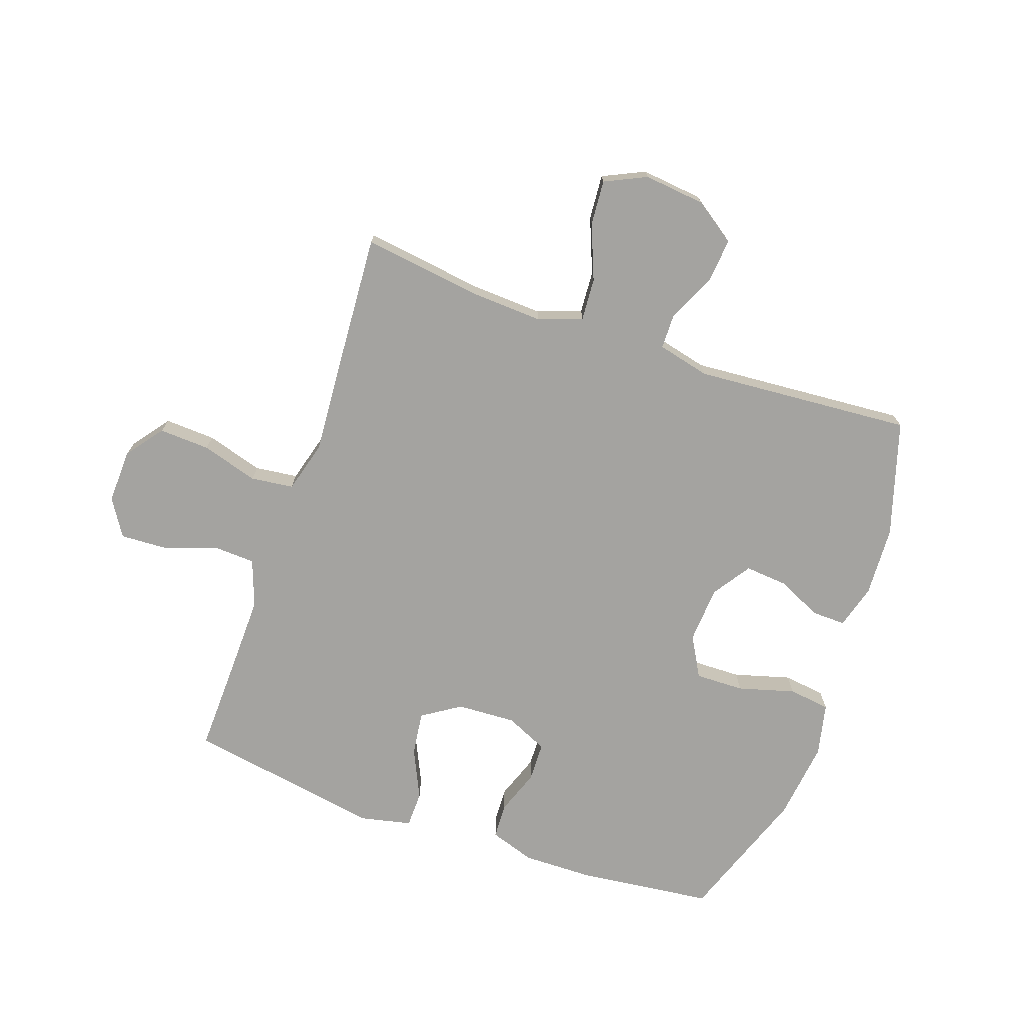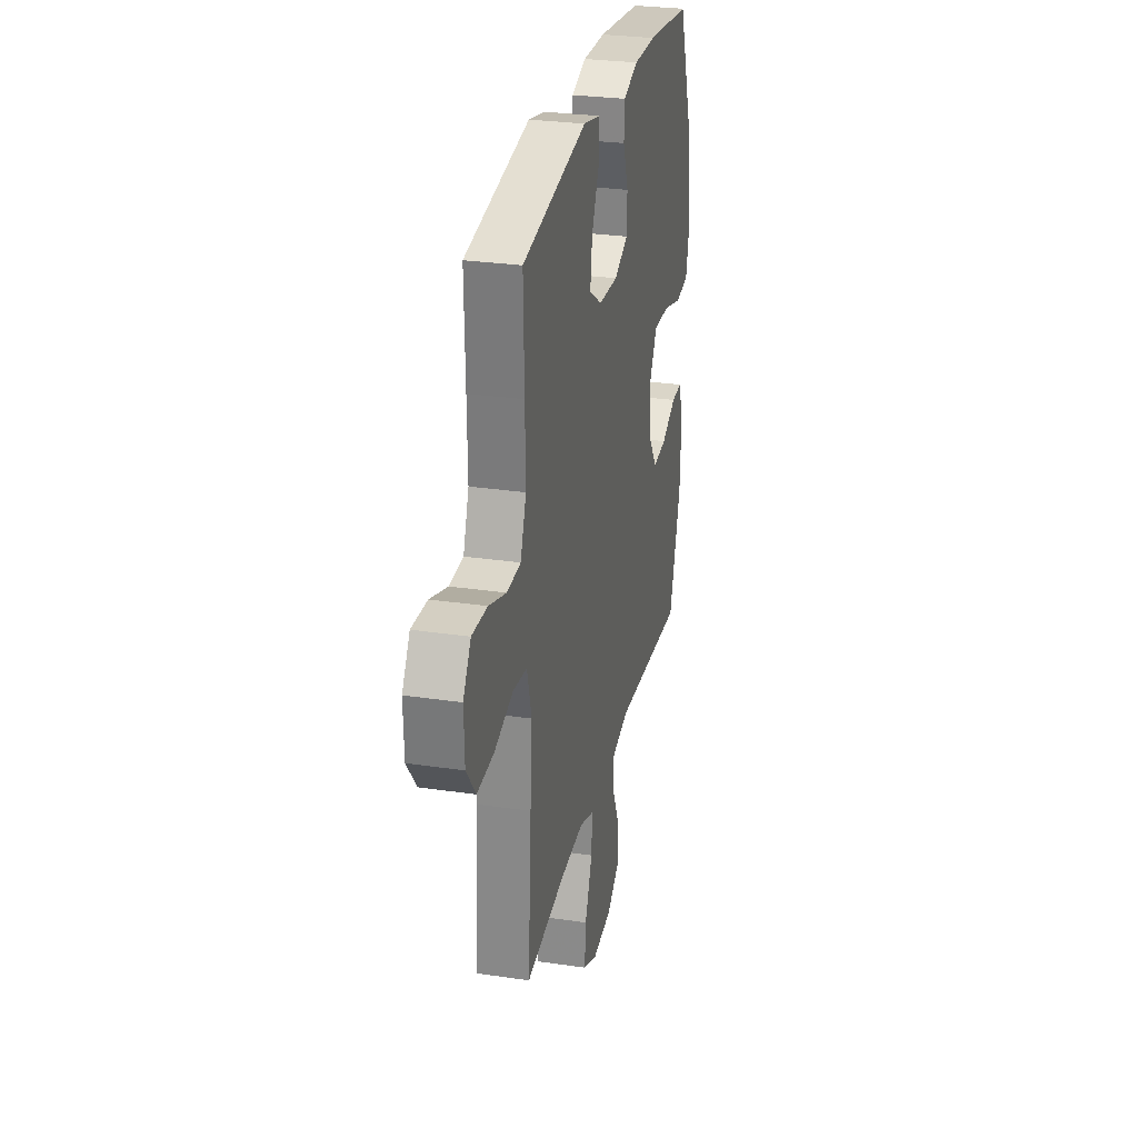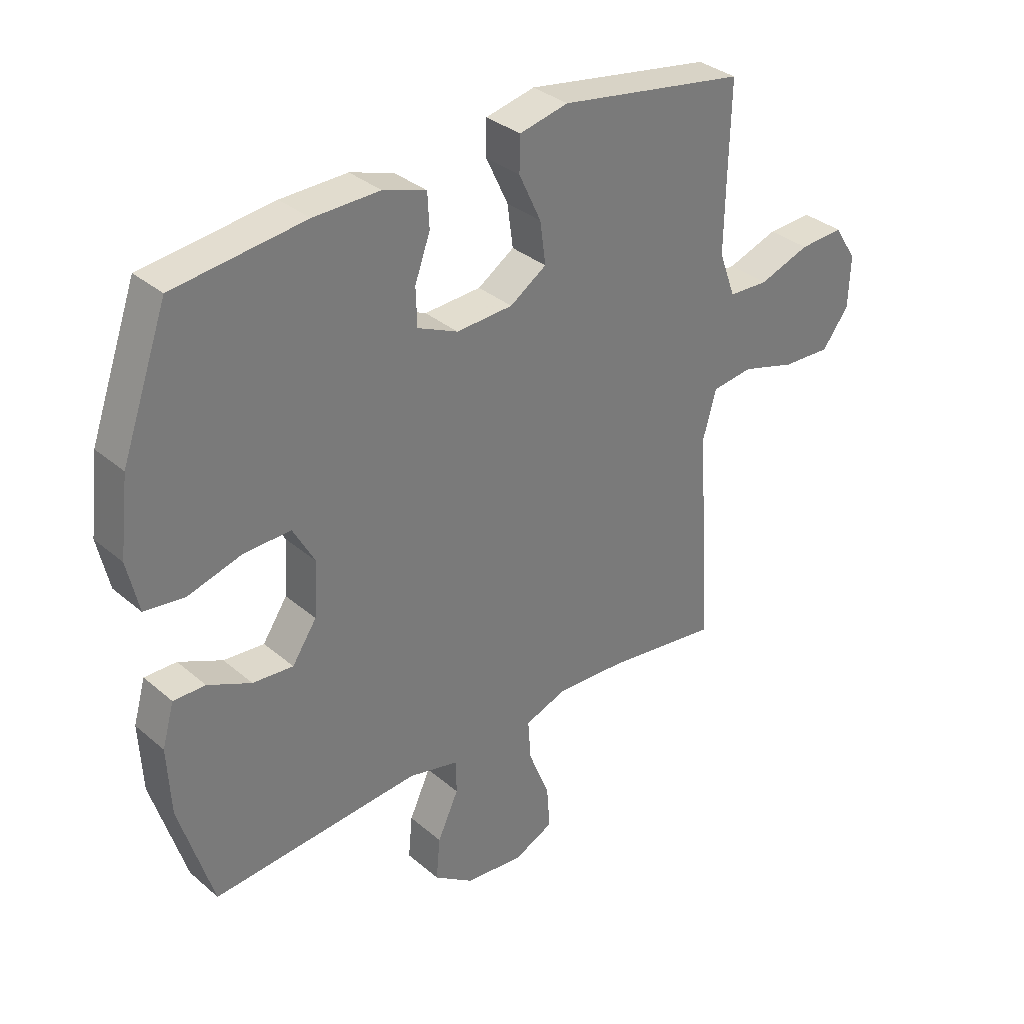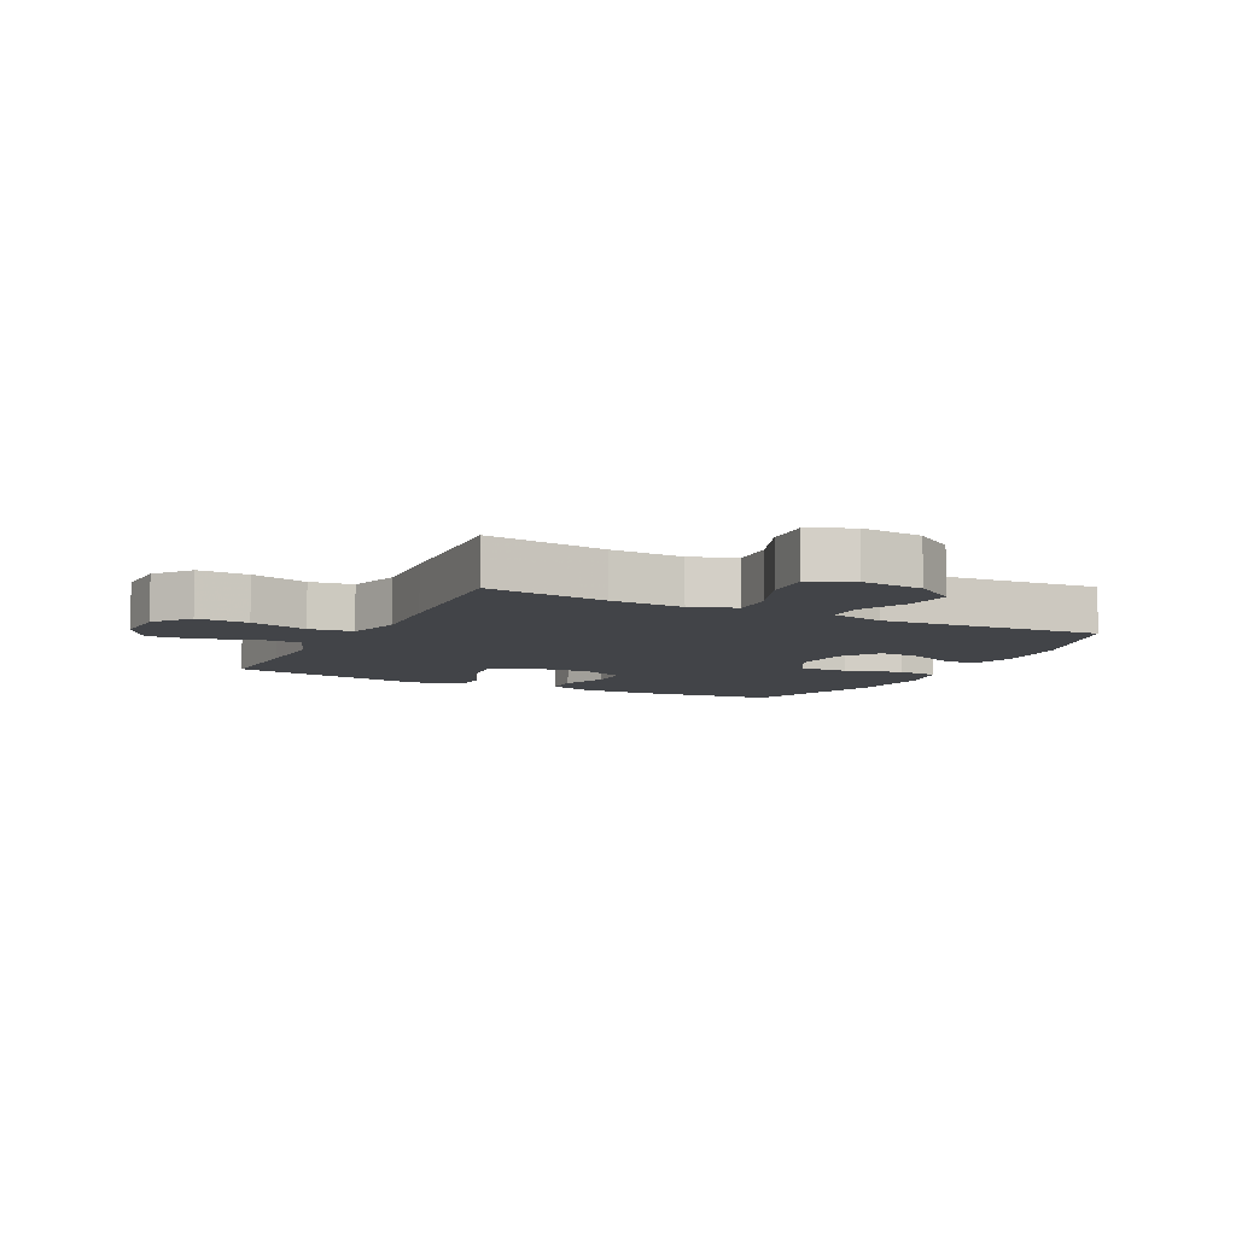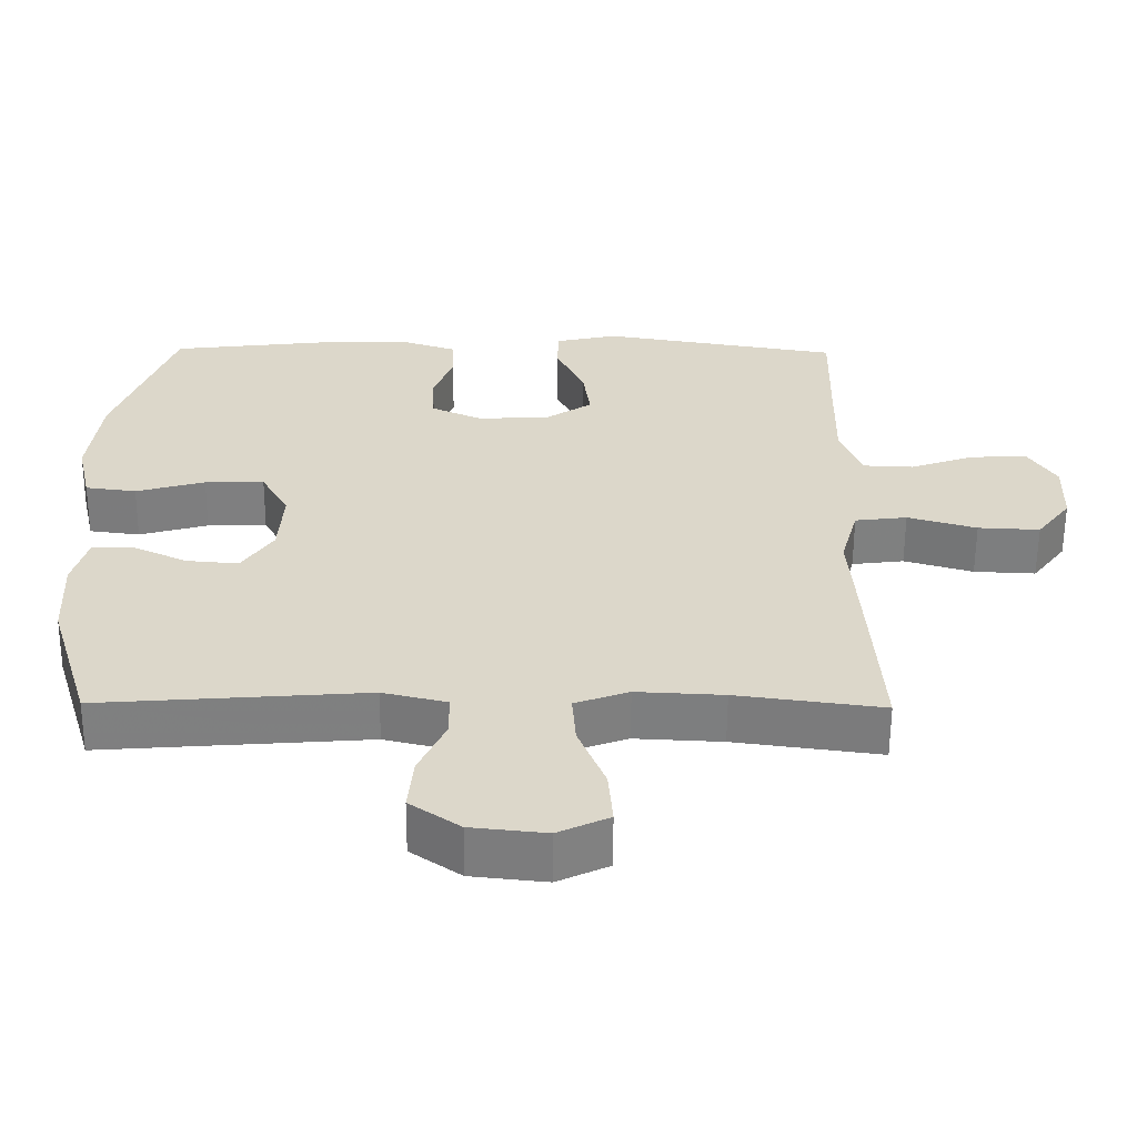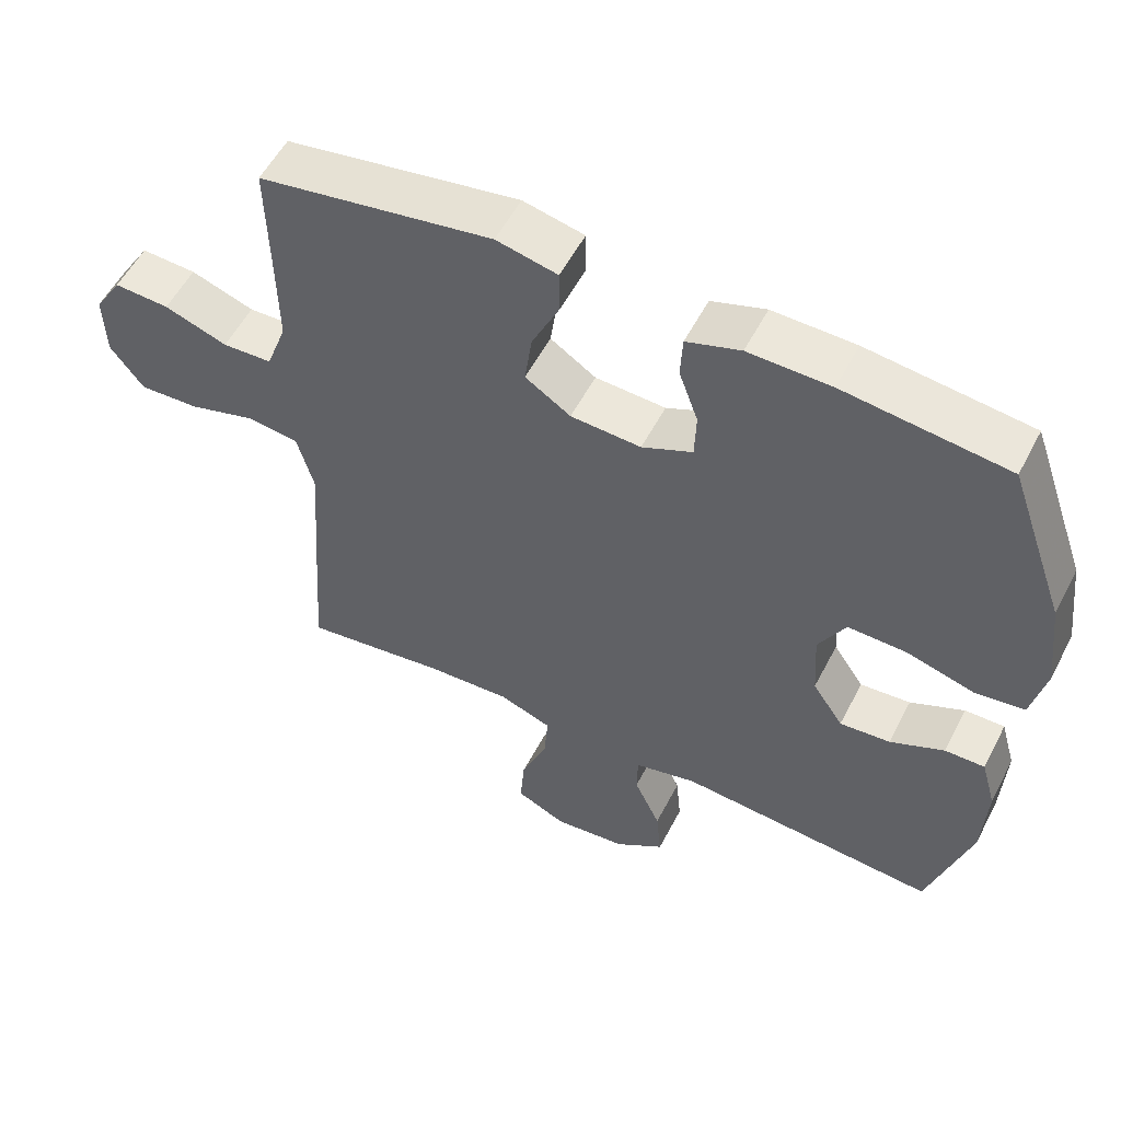
<metadata>
{"format":"obj","ext":"obj","renderer":"f3d","projection":"perspective","resolution":1024,"background":"white","views":[{"elev":-73.0,"azim":160.7,"up":"+Y"},{"elev":28.5,"azim":102.5,"up":"+Z"},{"elev":33.7,"azim":-41.1,"up":"+Z"},{"elev":-8.0,"azim":153.4,"up":"+Y"},{"elev":-59.6,"azim":-0.4,"up":"+Z"},{"elev":55.0,"azim":-152.9,"up":"+Z"}]}
</metadata>
<code>
v 0.5 0.07 -0.5
v 0.299 0.07 -0.473
v 0.179 0.07 -0.467
v 0.105 0.07 -0.494
v 0.11 0.07 -0.565
v 0.147 0.07 -0.657
v 0.153 0.07 -0.733
v 0.083 0.07 -0.766
v -0.02 0.07 -0.755
v -0.089 0.07 -0.707
v -0.082 0.07 -0.632
v -0.045 0.07 -0.552
v -0.046 0.07 -0.493
v -0.134 0.07 -0.472
v -0.5 0.07 -0.5
v -0.559 0.07 -0.307
v -0.565 0.07 -0.189
v -0.544 0.07 -0.115
v -0.488 0.07 -0.116
v -0.412 0.07 -0.151
v -0.341 0.07 -0.157
v -0.298 0.07 -0.093
v -0.292 0.07 0.003
v -0.33 0.07 0.071
v -0.412 0.07 0.069
v -0.507 0.07 0.042
v -0.577 0.07 0.051
v -0.597 0.07 0.14
v -0.581 0.07 0.273
v -0.5 0.07 0.5
v -0.271 0.07 0.527
v -0.155 0.07 0.529
v -0.079 0.07 0.504
v -0.076 0.07 0.444
v -0.103 0.07 0.369
v -0.101 0.07 0.303
v -0.03 0.07 0.271
v 0.069 0.07 0.276
v 0.133 0.07 0.318
v 0.123 0.07 0.392
v 0.084 0.07 0.475
v 0.085 0.07 0.536
v 0.171 0.07 0.555
v 0.5 0.07 0.5
v 0.496 0.07 0.332
v 0.494 0.07 0.21
v 0.523 0.07 0.131
v 0.593 0.07 0.128
v 0.682 0.07 0.159
v 0.76 0.07 0.163
v 0.799 0.07 0.101
v 0.796 0.07 0.01
v 0.749 0.07 -0.052
v 0.664 0.07 -0.048
v 0.569 0.07 -0.02
v 0.497 0.07 -0.029
v 0.473 0.07 -0.116
v 0.483 0.07 -0.247
v 0.5 0 -0.5
v 0.299 0 -0.473
v 0.179 0 -0.467
v 0.105 0 -0.494
v 0.11 0 -0.565
v 0.147 0 -0.657
v 0.153 0 -0.733
v 0.083 0 -0.766
v -0.02 0 -0.755
v -0.089 0 -0.707
v -0.082 0 -0.632
v -0.045 0 -0.552
v -0.046 0 -0.493
v -0.134 0 -0.472
v -0.5 0 -0.5
v -0.559 0 -0.307
v -0.565 0 -0.189
v -0.544 0 -0.115
v -0.488 0 -0.116
v -0.412 0 -0.151
v -0.341 0 -0.157
v -0.298 0 -0.093
v -0.292 0 0.003
v -0.33 0 0.071
v -0.412 0 0.069
v -0.507 0 0.042
v -0.577 0 0.051
v -0.597 0 0.14
v -0.581 0 0.273
v -0.5 0 0.5
v -0.271 0 0.527
v -0.155 0 0.529
v -0.079 0 0.504
v -0.076 0 0.444
v -0.103 0 0.369
v -0.101 0 0.303
v -0.03 0 0.271
v 0.069 0 0.276
v 0.133 0 0.318
v 0.123 0 0.392
v 0.084 0 0.475
v 0.085 0 0.536
v 0.171 0 0.555
v 0.5 0 0.5
v 0.496 0 0.332
v 0.494 0 0.21
v 0.523 0 0.131
v 0.593 0 0.128
v 0.682 0 0.159
v 0.76 0 0.163
v 0.799 0 0.101
v 0.796 0 0.01
v 0.749 0 -0.052
v 0.664 0 -0.048
v 0.569 0 -0.02
v 0.497 0 -0.029
v 0.473 0 -0.116
v 0.483 0 -0.247
f 57 58 1 2
f 56 57 2 3
f 53 54 55
f 52 53 55
f 51 52 55
f 50 51 55
f 49 50 55
f 48 49 55
f 47 48 55 56
f 56 3 4
f 47 56 4
f 46 47 4
f 43 44 45
f 42 43 45
f 41 42 45
f 40 41 45
f 39 40 45 46
f 38 39 46 4
f 33 34 35
f 32 33 35
f 31 32 35
f 30 31 35
f 29 30 35
f 28 29 35
f 27 28 35
f 26 27 35
f 25 26 35
f 24 25 35 36
f 23 24 36 37
f 18 19 20
f 17 18 20
f 16 17 20
f 15 16 20
f 14 15 20
f 13 14 20 21
f 10 11 12
f 9 10 12
f 8 9 12
f 7 8 12
f 6 7 12
f 5 6 12
f 4 5 12 13
f 38 4 13
f 37 38 13
f 23 37 13
f 22 23 13
f 13 21 22
f 60 59 116 115
f 61 60 115 114
f 113 112 111
f 113 111 110
f 113 110 109
f 113 109 108
f 113 108 107
f 113 107 106
f 114 113 106 105
f 62 61 114
f 62 114 105
f 62 105 104
f 103 102 101
f 103 101 100
f 103 100 99
f 103 99 98
f 104 103 98 97
f 62 104 97 96
f 93 92 91
f 93 91 90
f 93 90 89
f 93 89 88
f 93 88 87
f 93 87 86
f 93 86 85
f 93 85 84
f 93 84 83
f 94 93 83 82
f 95 94 82 81
f 78 77 76
f 78 76 75
f 78 75 74
f 78 74 73
f 78 73 72
f 79 78 72 71
f 70 69 68
f 70 68 67
f 70 67 66
f 70 66 65
f 70 65 64
f 70 64 63
f 71 70 63 62
f 71 62 96
f 71 96 95
f 71 95 81
f 71 81 80
f 80 79 71
f 1 59 60 2
f 2 60 61 3
f 3 61 62 4
f 4 62 63 5
f 5 63 64 6
f 6 64 65 7
f 7 65 66 8
f 8 66 67 9
f 9 67 68 10
f 10 68 69 11
f 11 69 70 12
f 12 70 71 13
f 13 71 72 14
f 14 72 73 15
f 15 73 74 16
f 16 74 75 17
f 17 75 76 18
f 18 76 77 19
f 19 77 78 20
f 20 78 79 21
f 21 79 80 22
f 22 80 81 23
f 23 81 82 24
f 24 82 83 25
f 25 83 84 26
f 26 84 85 27
f 27 85 86 28
f 28 86 87 29
f 29 87 88 30
f 30 88 89 31
f 31 89 90 32
f 32 90 91 33
f 33 91 92 34
f 34 92 93 35
f 35 93 94 36
f 36 94 95 37
f 37 95 96 38
f 38 96 97 39
f 39 97 98 40
f 40 98 99 41
f 41 99 100 42
f 42 100 101 43
f 43 101 102 44
f 44 102 103 45
f 45 103 104 46
f 46 104 105 47
f 47 105 106 48
f 48 106 107 49
f 49 107 108 50
f 50 108 109 51
f 51 109 110 52
f 52 110 111 53
f 53 111 112 54
f 54 112 113 55
f 55 113 114 56
f 56 114 115 57
f 57 115 116 58
f 58 116 59 1

</code>
